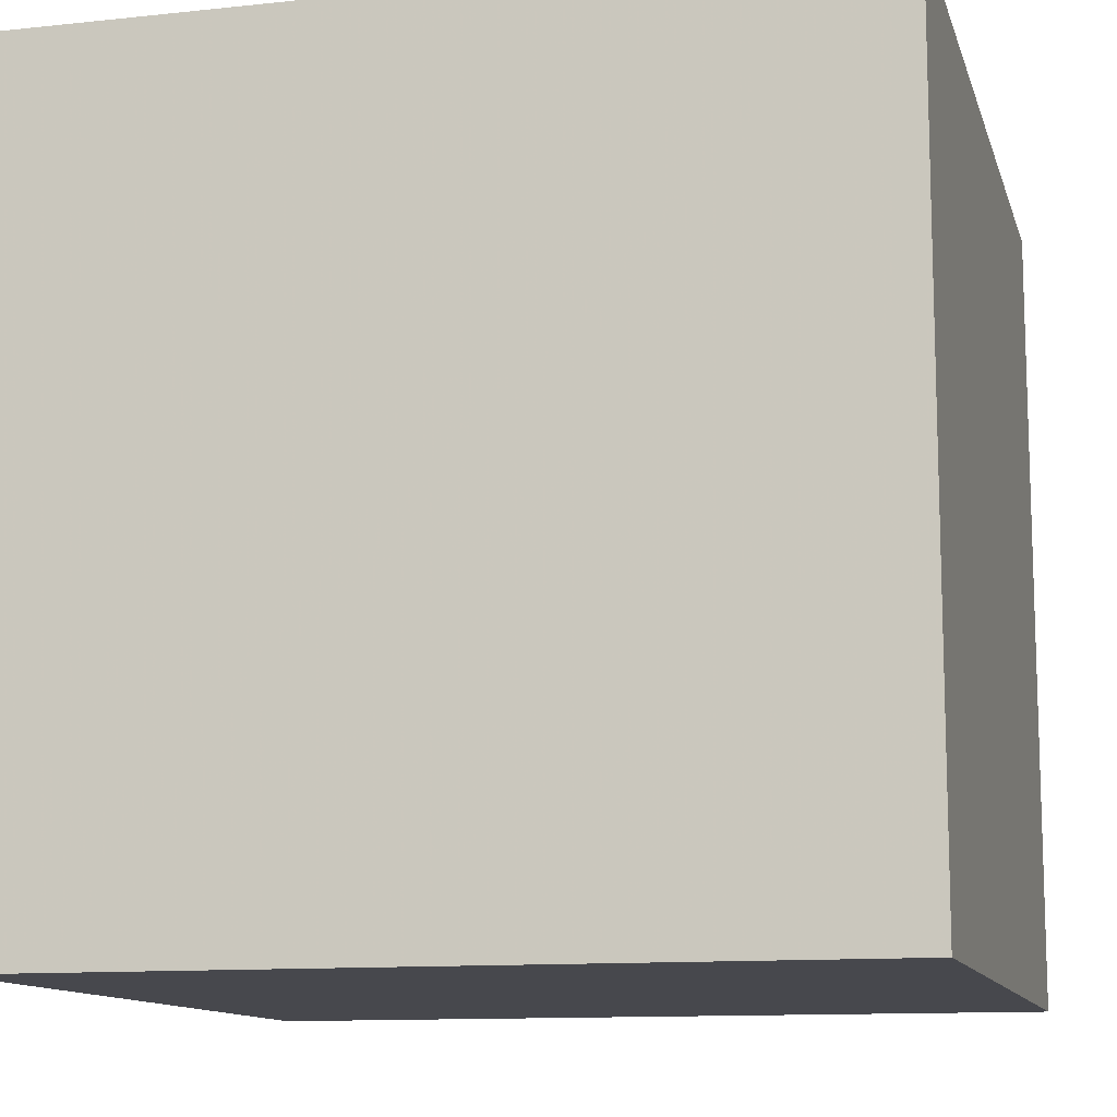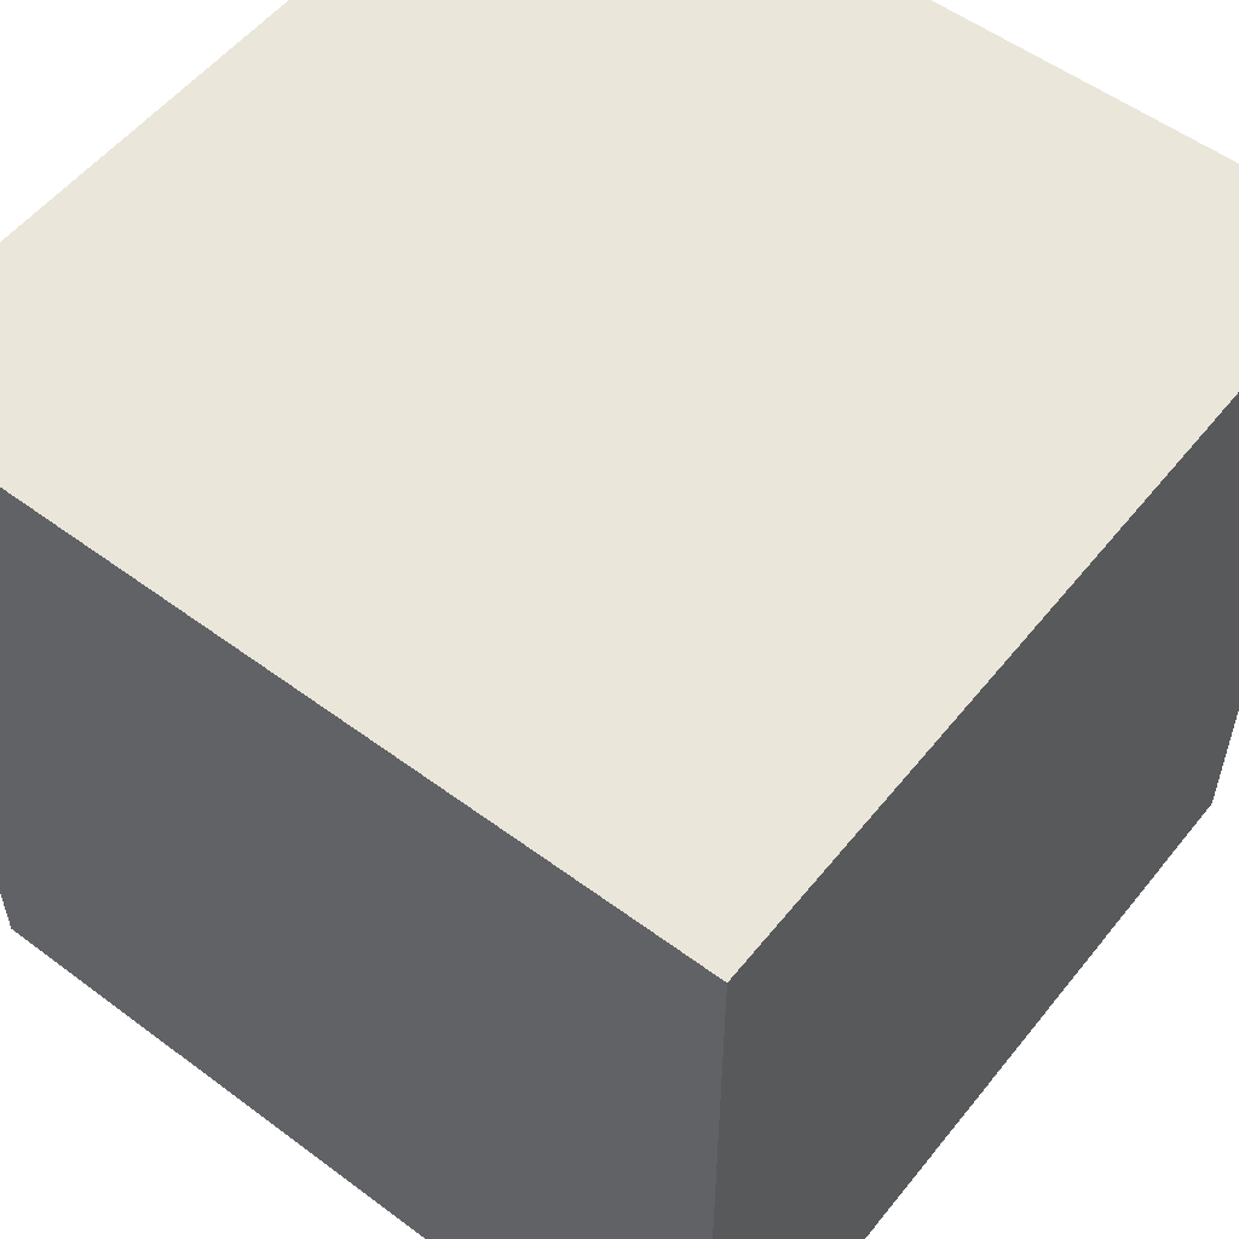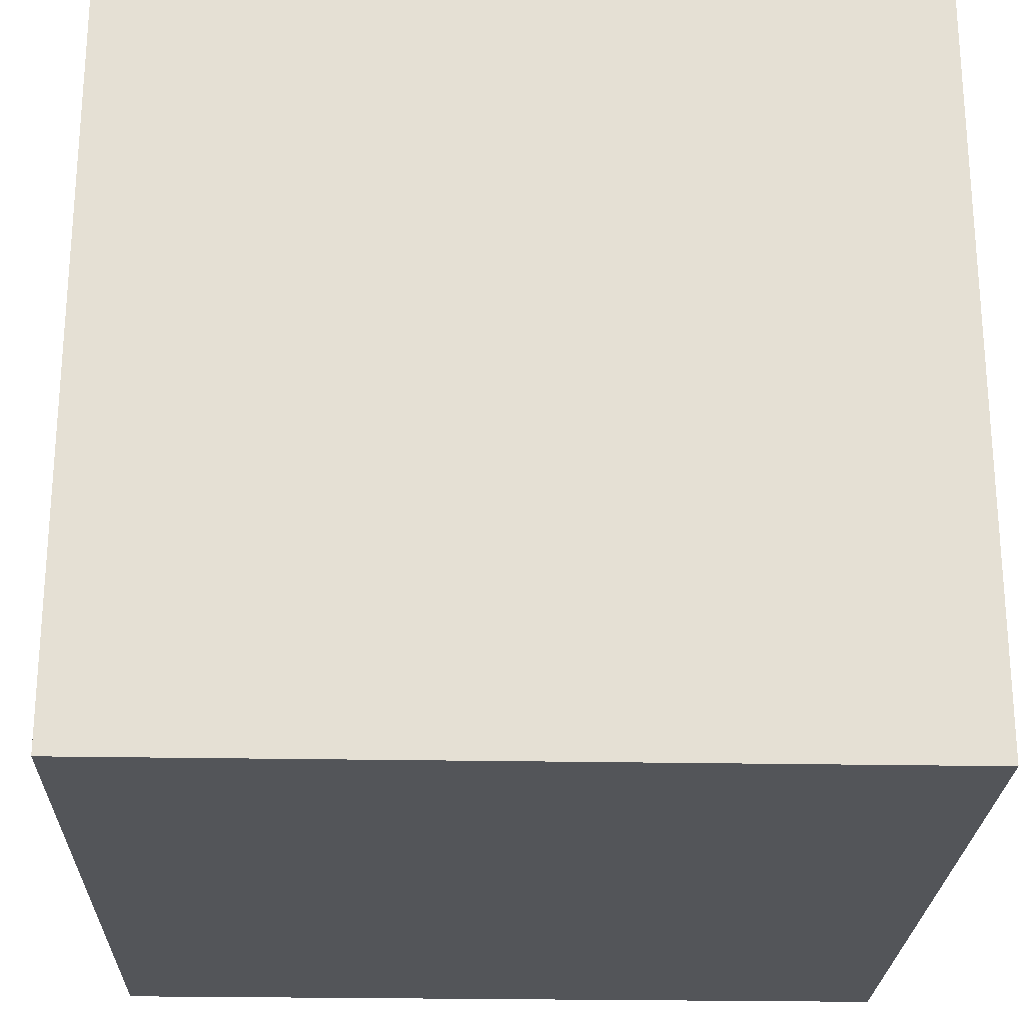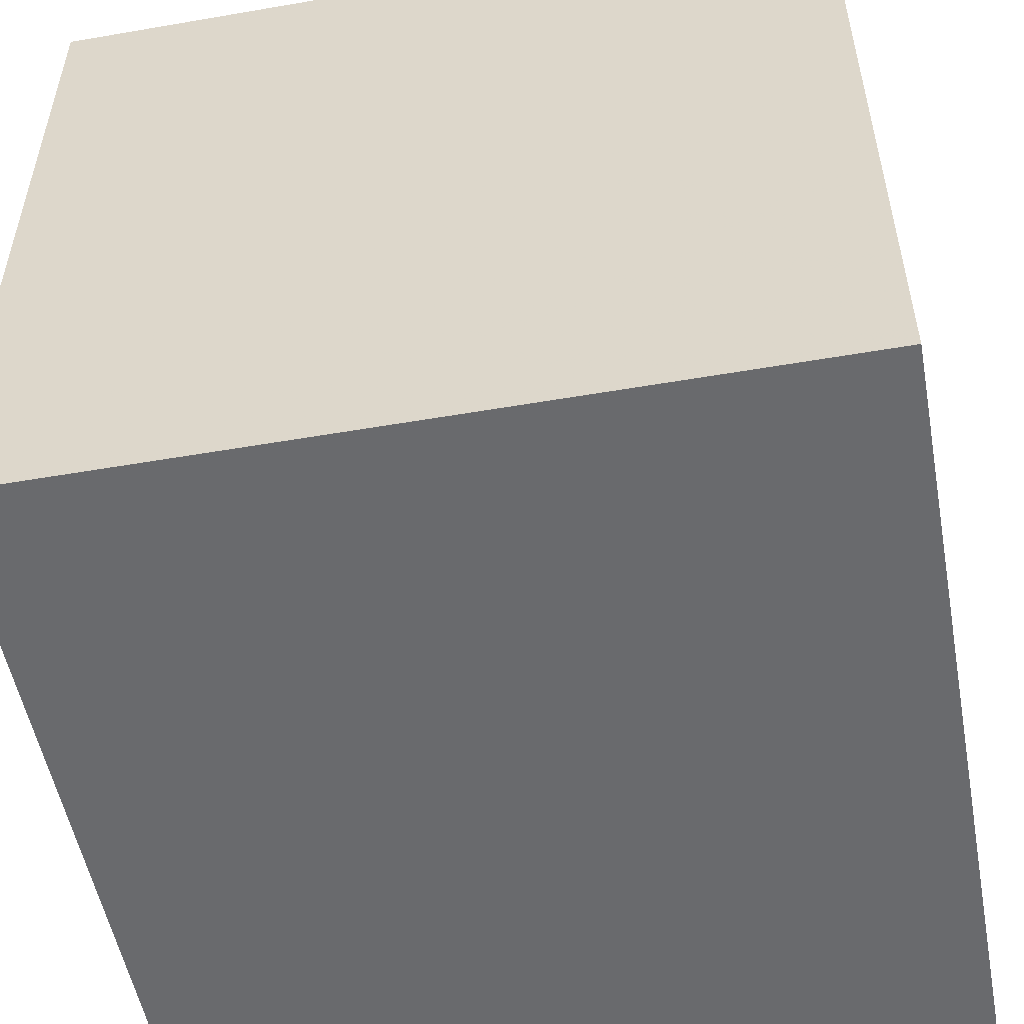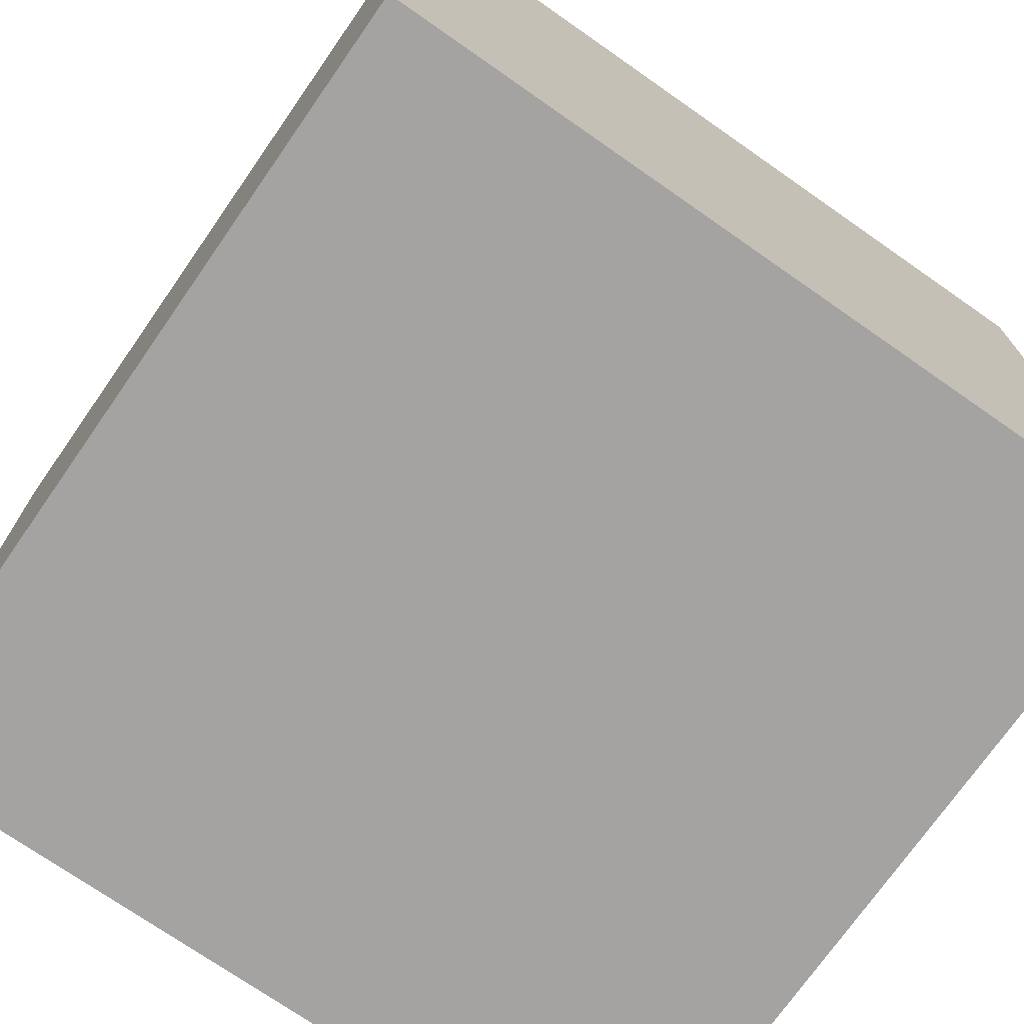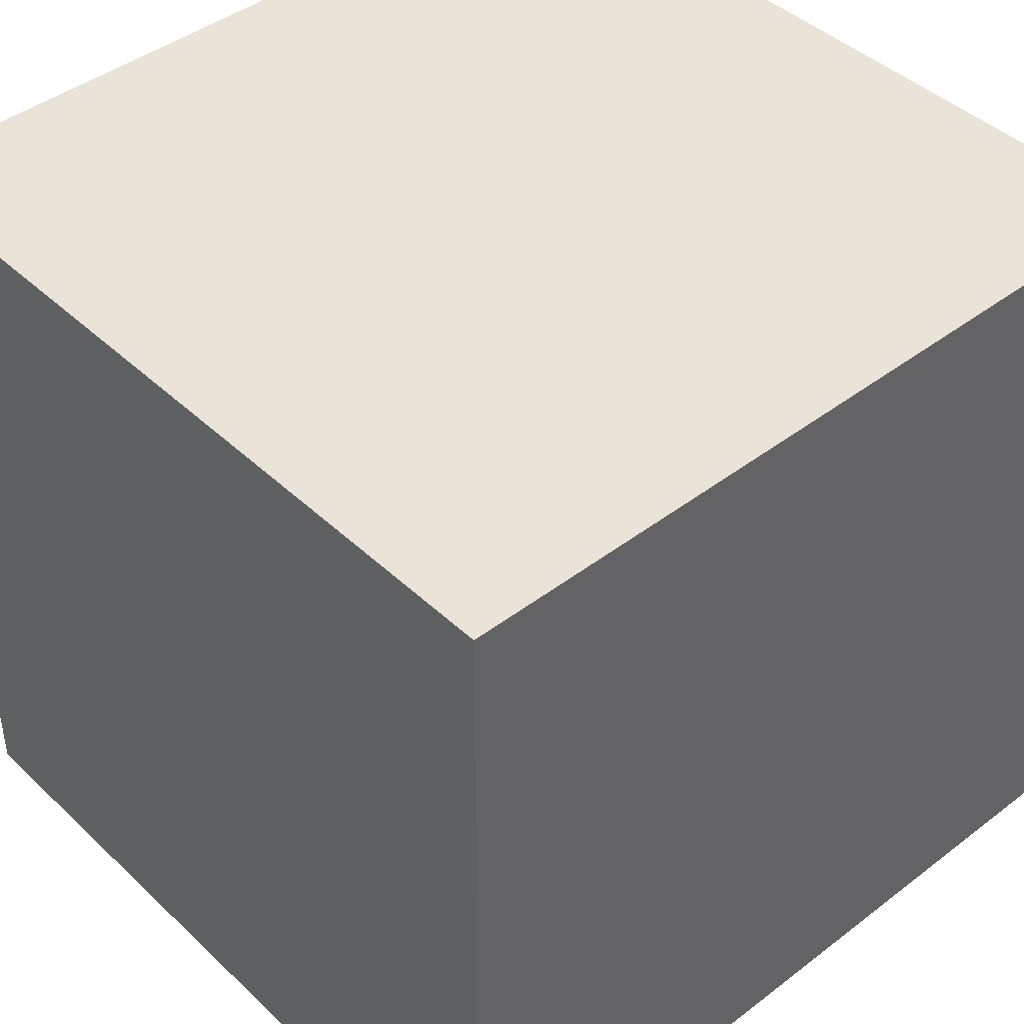
<metadata>
{"format":"obj","ext":"obj","renderer":"f3d","projection":"perspective","resolution":1024,"background":"white","views":[{"elev":-11.8,"azim":-165.6,"up":"+Y"},{"elev":54.9,"azim":128.1,"up":"+Z"},{"elev":-24.1,"azim":88.2,"up":"+Y"},{"elev":-53.0,"azim":10.5,"up":"+Z"},{"elev":-73.1,"azim":-124.9,"up":"+Y"},{"elev":43.3,"azim":-132.1,"up":"+Y"}]}
</metadata>
<code>
v -0.42 -0.42 -0.42
v 0.42 -0.42 -0.42
v -0.42 0.42 -0.42
v 0.42 0.42 -0.42
v -0.42 -0.42 0.42
v 0.42 -0.42 0.42
v -0.42 0.42 0.42
v 0.42 0.42 0.42
f 3 2 1
f 2 3 4
f 5 3 1
f 3 5 7
f 2 5 1
f 5 2 6
f 7 6 8
f 6 7 5
f 4 7 8
f 7 4 3
f 6 4 8
f 4 6 2

</code>
